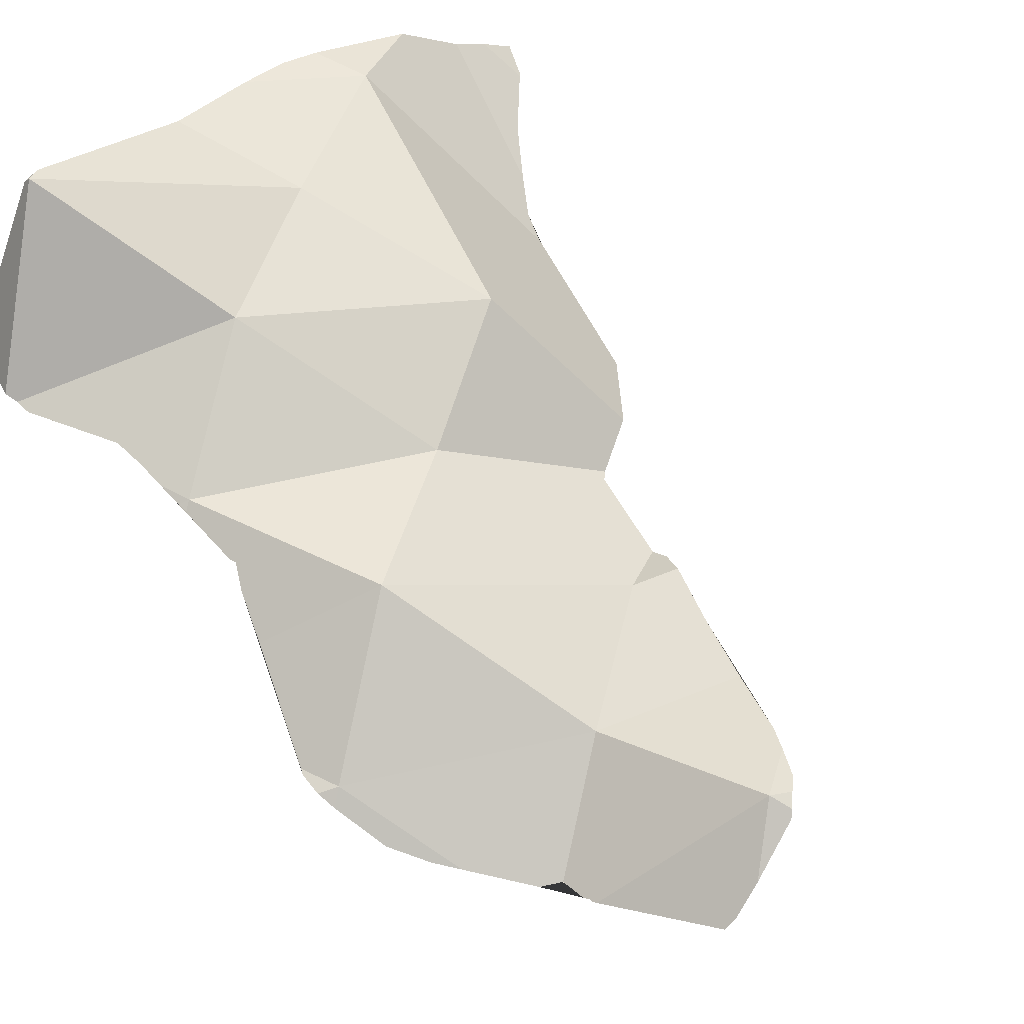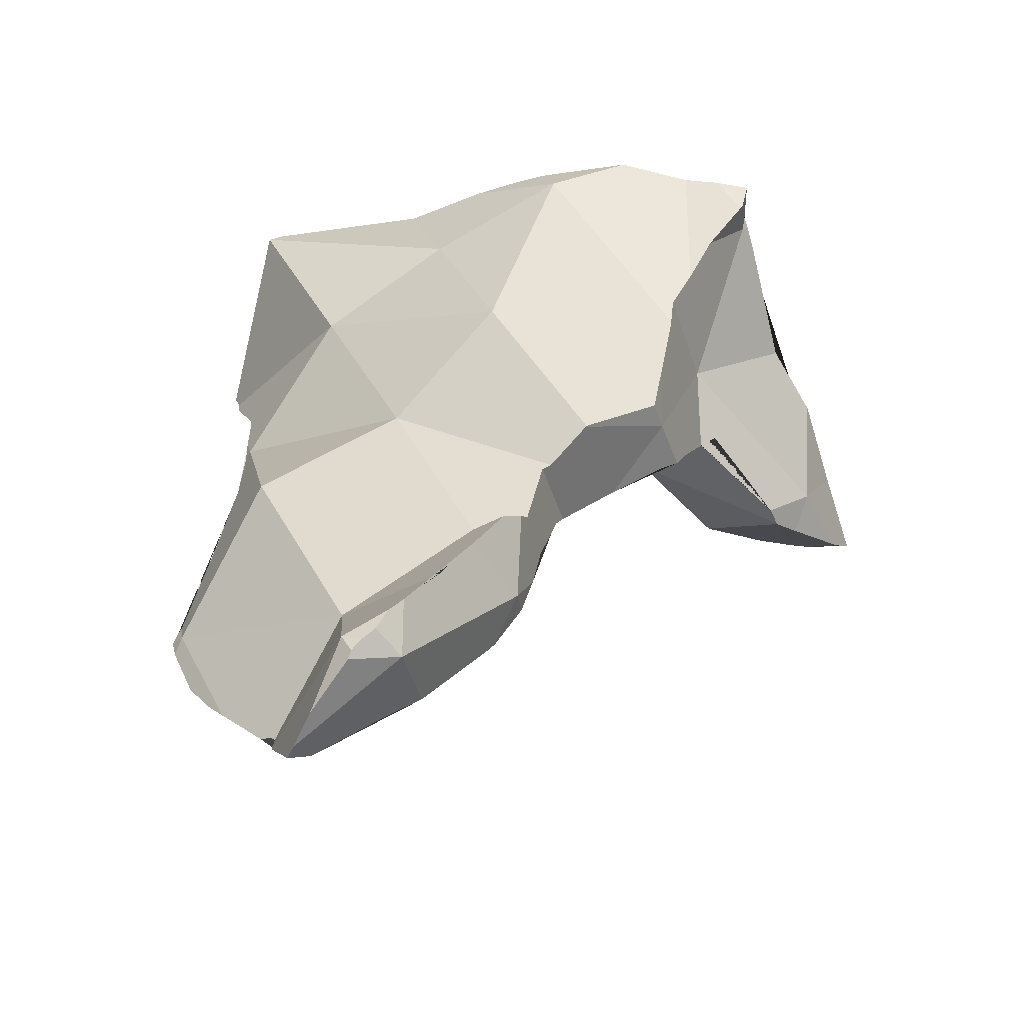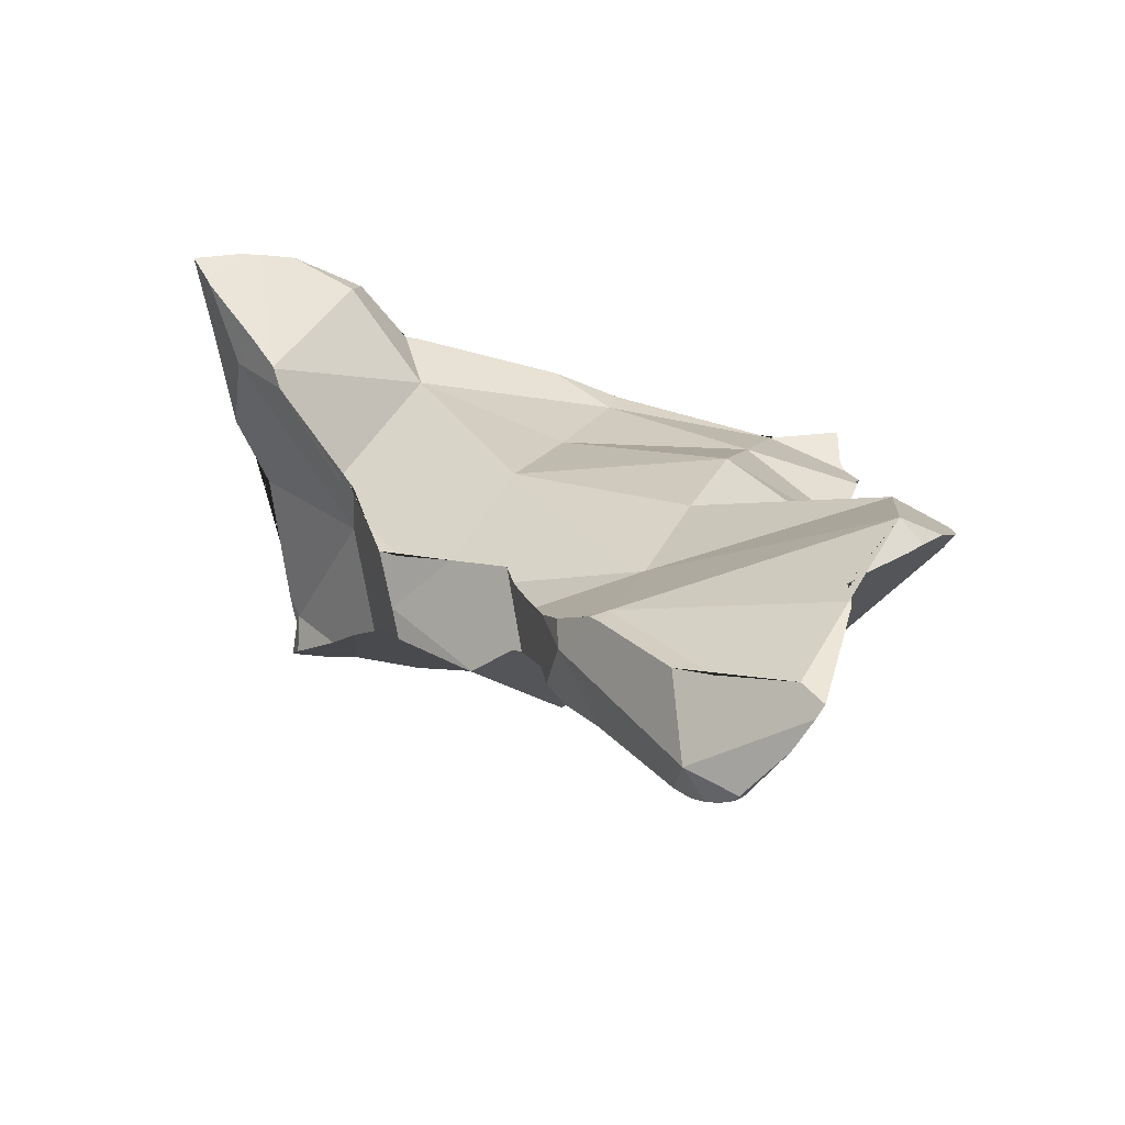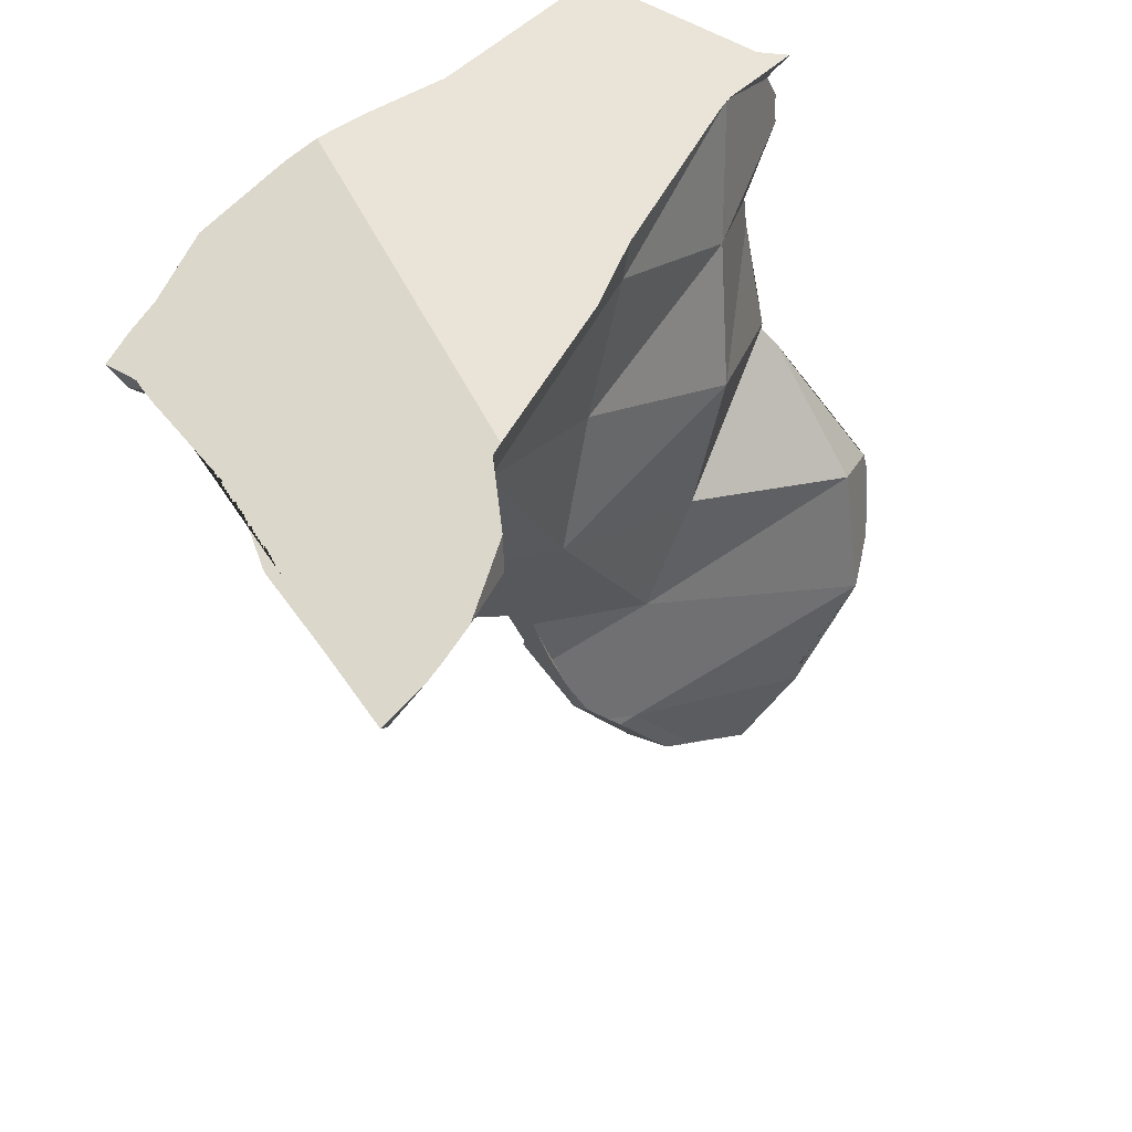
<metadata>
{"format":"obj","ext":"obj","renderer":"f3d","projection":"perspective","resolution":1024,"background":"white","views":[{"elev":52.5,"azim":130.5,"up":"+Y"},{"elev":-71.8,"azim":-155.1,"up":"+Z"},{"elev":-65.5,"azim":18.4,"up":"+Z"},{"elev":52.6,"azim":-25.5,"up":"+Z"}]}
</metadata>
<code>
o Cylinder_shard.014_Cylinder_shard.234
v -0.2279 -0.8608 0.9294
v -0.229 -0.8692 0.9309
v -0.2289 -0.8662 0.9296
v -0.1952 -0.8448 0.9605
v -0.2289 -0.8718 0.9319
v -0.2224 -0.8353 0.9271
v -0.2186 -0.8341 0.9221
v -0.1694 -0.8304 0.9024
v -0.2058 -0.8767 0.9683
v -0.2289 -0.8723 0.9321
v -0.2135 -0.8287 0.9017
v -0.2051 -0.8242 0.8843
v -0.1901 -0.8222 0.8752
v -0.1898 -0.8222 0.875
v -0.2176 -0.8338 0.9208
v -0.1581 -0.8212 0.939
v -0.2047 -0.8738 0.9779
v -0.1979 -0.8537 0.9799
v -0.1997 -0.8589 0.9794
v -0.2042 -0.8723 0.978
v -0.2285 -0.8946 0.9706
v -0.2293 -0.873 0.9329
v -0.2199 -0.8899 0.9732
v -0.2225 -0.8913 0.9725
v -0.2271 -0.8939 0.9711
v -0.2104 -0.8258 0.888
v -0.1788 -0.8208 0.8674
v -0.1752 -0.8203 0.8649
v -0.1743 -0.8202 0.8643
v -0.1729 -0.8184 0.8571
v -0.1371 -0.8166 0.8433
v -0.1455 -0.8137 0.9755
v -0.1124 -0.8099 0.9172
v -0.2088 -0.8781 0.9766
v -0.2134 -0.883 0.9752
v -0.218 -0.8878 0.9738
v -0.184 -0.8442 0.9819
v -0.1856 -0.8453 0.9817
v -0.1903 -0.8486 0.9813
v -0.1951 -0.8519 0.9808
v -0.1978 -0.8537 0.98
v -0.2338 -0.8973 0.969
v -0.2431 -0.8962 0.9566
v -0.2426 -0.895 0.9551
v -0.2332 -0.8798 0.94
v -0.2317 -0.8962 0.9697
v -0.1235 -0.815 0.8802
v -0.1713 -0.8184 0.8511
v -0.1675 -0.8185 0.837
v -0.1081 -0.7956 0.9544
v -0.1586 -0.8265 0.9844
v -0.1618 -0.8287 0.9841
v -0.1665 -0.832 0.9836
v -0.1713 -0.8354 0.9831
v -0.1761 -0.8387 0.9827
v -0.1808 -0.842 0.9822
v -0.2363 -0.898 0.9683
v -0.2408 -0.8995 0.9669
v -0.2454 -0.901 0.9655
v -0.2456 -0.9011 0.9655
v -0.2465 -0.9013 0.9652
v -0.246 -0.9007 0.9641
v -0.2441 -0.8977 0.9591
v -0.07048 -0.8103 0.8575
v -0.1636 -0.8214 0.8252
v -0.1588 -0.8241 0.8145
v -0.1531 -0.8256 0.8083
v -0.1444 -0.8263 0.8054
v -0.1019 -0.7826 0.9898
v -0.1432 -0.8124 0.9859
v -0.1475 -0.8164 0.9855
v -0.1523 -0.8207 0.985
v -0.157 -0.8251 0.9845
v -0.08382 -0.779 0.8972
v -0.08412 -0.779 0.8953
v -0.08749 -0.7704 0.939
v -0.08721 -0.7719 0.9308
v -0.0701 -0.8214 0.8193
v -0.08044 -0.7822 0.8903
v -0.1494 -0.8267 0.8043
v -0.08268 -0.7693 0.9787
v -0.07981 -0.7704 0.9635
v -0.08 -0.7696 0.9675
v -0.0791 -0.7682 0.9707
v -0.08008 -0.7685 0.9729
v -0.08256 -0.7693 0.9784
v -0.1021 -0.7827 0.9899
v -0.1047 -0.7846 0.9897
v -0.1094 -0.788 0.9892
v -0.1142 -0.7915 0.9888
v -0.119 -0.7949 0.9883
v -0.1237 -0.7984 0.9878
v -0.1285 -0.8018 0.9873
v -0.1327 -0.8049 0.9869
v -0.1332 -0.8052 0.9869
v -0.138 -0.8087 0.9864
v -0.1427 -0.8121 0.9859
v -0.08571 -0.7758 0.9137
v -0.08595 -0.7752 0.9165
v -0.08644 -0.7735 0.9231
v -0.05879 -0.8004 0.8506
v -0.06116 -0.8102 0.826
v -0.05795 -0.8029 0.8395
v -0.05752 -0.8009 0.8445
v -0.05967 -0.8001 0.8519
v -0.07434 -0.7878 0.8788
v -0.0871 -0.8212 0.7824
v -0.08618 -0.8212 0.7844
v -0.0865 -0.8215 0.7911
v -0.08153 -0.8213 0.7945
v -0.1492 -0.8266 0.8041
v -0.1468 -0.8262 0.8002
v -0.101 -0.7824 0.9901
v -0.08318 -0.7714 0.9819
v -0.08278 -0.7727 0.9842
v -0.08146 -0.7769 0.992
v -0.08146 -0.7769 0.992
v -0.08565 -0.7781 0.9916
v -0.09041 -0.7794 0.9911
v -0.09517 -0.7808 0.9906
v -0.09754 -0.7814 0.9904
v -0.09992 -0.7821 0.9902
v -0.1019 -0.7826 0.99
v -0.0665 -0.8139 0.8161
v -0.07067 -0.8158 0.8099
v -0.1022 -0.8177 0.7565
v -0.1217 -0.82 0.768
v -0.08665 -0.8207 0.7827
v -0.131 -0.8218 0.7741
v -0.09807 -0.8135 0.7507
v -0.09775 -0.8137 0.7515
v -0.09469 -0.8156 0.7598
v -0.08686 -0.8204 0.7808
v -0.08685 -0.8204 0.7808
v -0.08655 -0.8208 0.7821
v -0.2413 -0.8724 0.9458
v -0.2254 -0.8158 0.9358
v -0.2495 -0.876 0.9643
v -0.2508 -0.828 0.9639
v -0.2531 -0.8498 0.9632
v -0.2115 -0.8112 0.881
v -0.25 -0.8723 0.9641
v -0.25 -0.8537 0.9641
v -0.25 -0.8049 0.9641
v -0.2546 -0.8049 0.9627
v -0.2546 -0.8083 0.9627
v -0.2525 -0.8537 0.9634
v -0.2255 -0.7918 0.9162
v -0.2454 -0.8537 0.9655
v -0.2454 -0.8049 0.9655
v -0.2546 -0.7665 0.9627
v -0.25 -0.7642 0.9641
v -0.2552 -0.8049 0.9625
v -0.2572 -0.784 0.9593
v -0.2175 -0.7988 0.8925
v -0.2281 -0.7879 0.9225
v -0.1927 -0.7958 0.8594
v -0.2408 -0.8537 0.9669
v -0.2408 -0.8049 0.9669
v -0.2594 -0.7757 0.9523
v -0.2557 -0.7671 0.9624
v -0.2468 -0.7626 0.9651
v -0.2555 -0.7769 0.9492
v -0.2591 -0.7693 0.9614
v -0.2591 -0.7815 0.9614
v -0.2589 -0.7848 0.9614
v -0.2578 -0.7913 0.9617
v -0.2362 -0.7847 0.9314
v -0.222 -0.7948 0.9059
v -0.2122 -0.8033 0.8772
v -0.2454 -0.7615 0.9655
v -0.1929 -0.7957 0.8595
v -0.1792 -0.8007 0.8544
v -0.2363 -0.8537 0.9683
v -0.2363 -0.8049 0.9683
v -0.2408 -0.7581 0.9669
v -0.246 -0.7798 0.9417
v -0.2602 -0.7756 0.953
v -0.261 -0.7748 0.9547
v -0.2637 -0.7721 0.96
v -0.2637 -0.7724 0.96
v -0.2592 -0.7813 0.9613
v -0.2075 -0.7451 0.9626
v -0.1788 -0.7606 0.8935
v -0.1767 -0.8002 0.8526
v -0.2317 -0.8537 0.9697
v -0.2317 -0.8049 0.9697
v -0.2363 -0.7547 0.9683
v -0.2638 -0.7722 0.9599
v -0.2638 -0.7722 0.9599
v -0.1664 -0.7464 0.9479
v -0.1408 -0.775 0.8789
v -0.1694 -0.805 0.8302
v -0.2271 -0.8537 0.9711
v -0.2271 -0.8049 0.9711
v -0.2317 -0.7561 0.9697
v -0.2363 -0.7561 0.9683
v -0.2381 -0.7561 0.9677
v -0.1808 -0.7409 0.9822
v -0.1261 -0.7517 0.9331
v -0.2303 -0.7503 0.9701
v -0.1549 -0.8004 0.8254
v -0.1604 -0.8182 0.8097
v -0.2225 -0.8537 0.9725
v -0.2225 -0.8049 0.9725
v -0.2271 -0.7561 0.9711
v -0.2317 -0.7513 0.9697
v -0.1588 -0.7398 0.9844
v -0.1818 -0.7409 0.9821
v -0.1111 -0.7263 0.9872
v -0.2134 -0.7461 0.9752
v -0.09905 -0.7725 0.8598
v -0.1654 -0.7985 0.8192
v -0.1689 -0.8023 0.8253
v -0.218 -0.8537 0.9738
v -0.218 -0.8049 0.9738
v -0.2225 -0.7561 0.9725
v -0.2271 -0.7495 0.9711
v -0.1618 -0.74 0.9841
v -0.1427 -0.7352 0.9859
v -0.1808 -0.7561 0.9822
v -0.1856 -0.7414 0.9817
v -0.1856 -0.7561 0.9817
v -0.1997 -0.7432 0.9794
v -0.08808 -0.774 0.9149
v -0.2225 -0.7484 0.9725
v -0.2044 -0.7438 0.978
v -0.1153 -0.8016 0.805
v -0.1585 -0.7976 0.8066
v -0.2134 -0.8537 0.9752
v -0.2134 -0.8049 0.9752
v -0.218 -0.7561 0.9738
v -0.1761 -0.7406 0.9827
v -0.157 -0.7561 0.9845
v -0.157 -0.7393 0.9845
v -0.1618 -0.7561 0.9841
v -0.1523 -0.7379 0.985
v -0.1808 -0.8049 0.9822
v -0.1856 -0.8049 0.9817
v -0.1761 -0.7561 0.9827
v -0.1903 -0.742 0.9813
v -0.1903 -0.7561 0.9813
v -0.1332 -0.7325 0.9869
v -0.09623 -0.7561 0.9905
v -0.218 -0.7472 0.9738
v -0.2088 -0.7449 0.9766
v -0.148 -0.7959 0.7861
v -0.0617 -0.7995 0.8414
v -0.1565 -0.7973 0.8031
v -0.1346 -0.8038 0.759
v -0.2088 -0.8537 0.9766
v -0.2088 -0.8049 0.9766
v -0.2134 -0.7561 0.9752
v -0.1713 -0.7404 0.9831
v -0.157 -0.8049 0.9845
v -0.1618 -0.8049 0.9841
v -0.1523 -0.7561 0.985
v -0.1665 -0.7402 0.9836
v -0.1665 -0.7561 0.9836
v -0.1475 -0.7366 0.9855
v -0.1761 -0.8049 0.9827
v -0.1903 -0.8049 0.9813
v -0.1713 -0.7561 0.9831
v -0.1951 -0.7426 0.9808
v -0.1951 -0.7561 0.9808
v -0.2042 -0.7438 0.978
v -0.1237 -0.7297 0.9878
v -0.138 -0.7338 0.9864
v -0.1047 -0.7401 0.9897
v -0.09041 -0.7671 0.9911
v -0.2088 -0.7561 0.9766
v -0.2042 -0.7561 0.978
v -0.1232 -0.7922 0.7585
v -0.1011 -0.8111 0.7498
v -0.2042 -0.8537 0.978
v -0.2042 -0.8049 0.978
v -0.1523 -0.8049 0.985
v -0.1665 -0.8049 0.9836
v -0.1475 -0.7561 0.9855
v -0.1427 -0.7561 0.9859
v -0.1713 -0.8049 0.9831
v -0.1951 -0.8049 0.9808
v -0.1997 -0.7561 0.9794
v -0.1285 -0.7311 0.9873
v -0.119 -0.7283 0.9883
v -0.138 -0.7561 0.9864
v -0.1332 -0.7561 0.9869
v -0.09992 -0.7491 0.9902
v -0.1094 -0.7311 0.9892
v -0.09517 -0.7581 0.9906
v -0.08788 -0.7719 0.9913
v -0.1396 -0.7933 0.7696
v -0.1236 -0.7962 0.7518
v -0.1089 -0.8046 0.75
v -0.1997 -0.8537 0.9794
v -0.1997 -0.8049 0.9794
v -0.1475 -0.8049 0.9855
v -0.1427 -0.8049 0.9859
v -0.1285 -0.7561 0.9873
v -0.1237 -0.7561 0.9878
v -0.119 -0.7561 0.9883
v -0.1152 -0.7273 0.9887
v -0.138 -0.8049 0.9864
v -0.1332 -0.8049 0.9869
v -0.1047 -0.7561 0.9897
v -0.09992 -0.7561 0.9902
v -0.1109 -0.7283 0.9891
v -0.1094 -0.7561 0.9892
v -0.08565 -0.7736 0.9916
v -0.136 -0.7925 0.7642
v -0.1321 -0.7937 0.758
v -0.1286 -0.7939 0.7555
v -0.1251 -0.7947 0.753
v -0.1142 -0.7561 0.9888
v -0.1142 -0.7275 0.9888
f 1 2 3
f 4 5 2 1 6
f 7 8 4 6
f 5 4 9 10
f 11 12 13 14 8 7 15
f 4 8 16
f 17 9 4 18 19 20
f 21 22 10 9 23 24 25
f 12 11 26
f 8 14 27 28 29 30 31
f 32 4 16
f 33 16 8
f 23 9 17 34 35 36
f 18 4 37 38 39 40 41
f 42 43 44 45 22 21 46
f 8 31 47
f 31 30 48 49
f 50 32 16
f 32 51 52 53 54 55 56 37 4
f 33 8 47
f 50 16 33
f 43 42 57 58 59 60 61 62 63
f 64 47 31
f 31 49 65 66 67 68
f 69 32 50
f 51 32 70 71 72 73
f 74 33 47 75
f 76 50 33 77
f 64 31 78
f 75 47 64 79
f 78 31 68
f 80 68 67
f 81 69 50 82 83 84 85 86
f 69 87 88 89 90 91 92 93 94 95 96 97 70 32
f 77 33 74 98 99 100
f 82 50 76
f 101 64 78 102 103 104
f 79 64 101 105 106
f 78 68 107 108 109 110
f 68 80 111 112
f 113 69 81 114 115 116 117 118 119 120 121 122
f 87 69 123
f 102 78 124
f 124 78 110 125
f 126 107 68 127
f 108 107 128
f 68 112 129 127
f 123 69 113
f 107 126 130 131 132 133 134
f 128 107 135
f 135 107 134
f 44 136 45
f 136 44 43 63
f 45 136 3 2 5 10 22
f 62 136 63
f 3 136 137 15 7 6 1
f 61 138 136 62
f 139 137 136 140
f 141 26 11 15 137
f 60 138 61
f 143 144 145 146 139 140 147
f 139 146 153 167 154 137
f 140 136 138 142 147
f 141 137 156 148 169 155
f 26 141 13 12
f 59 149 143 142 138 60
f 142 143 147
f 149 150 144 143
f 151 145 144 152
f 146 145 153
f 157 27 14 13 141
f 58 158 149 59
f 158 159 150 149
f 144 150 171 162 152
f 160 161 151 152 162 163
f 161 164 165 166 167 153 145 151
f 137 154 177 168 156
f 170 141 155
f 141 170 172 157
f 27 157 173 28
f 57 174 158 58
f 174 175 159 158
f 171 150 159 176
f 177 154 178 160 163
f 164 161 160 178 179
f 162 168 177 163
f 180 181 182 165 164
f 165 182 154 166
f 166 154 167
f 148 183 184 169
f 155 169 184 172 170
f 157 172 184 192 173
f 28 173 185 29
f 46 186 174 57 42
f 186 187 175 174
f 159 175 197 198 176
f 178 154 182 181 189 190 179
f 190 164 179
f 164 190 189 180
f 181 180 189
f 183 191 184
f 192 202 193 185 173
f 193 48 30 29 185
f 25 194 186 46 21
f 194 195 187 186
f 187 196 197 175
f 191 183 209 199 233 254 258 219 208
f 184 191 200
f 201 183 148 156 168 162 171 176 198 188 207
f 48 193 214 203 65 49
f 24 204 194 25
f 204 205 195 194
f 195 206 196 187
f 188 197 196 207
f 198 197 188
f 184 200 192
f 191 210 200
f 218 226 245 211 246 227 183 201
f 202 192 212
f 193 202 213 214
f 65 203 66
f 36 215 204 24 23
f 215 216 205 204
f 205 217 206 195
f 206 218 201 207 196
f 221 199 209 222 223
f 183 227 266 224 264 241 222 209
f 192 200 225
f 210 191 208 235 237 260 220 268 243 284 267 285 302
f 83 200 210 84
f 202 212 228
f 192 225 212
f 213 202 229
f 213 229 249 203 214
f 66 203 111 80 67
f 35 230 215 36
f 230 231 216 215
f 216 232 217 205
f 218 206 217 226
f 234 235 208 219 236
f 238 221 223 239
f 199 221 240 233
f 241 242 223 222
f 200 83 82 76 77 100 225
f 84 210 307 289 269 288 244 85
f 228 247 249 229 202
f 228 212 248
f 212 225 98 74 75 79 106
f 250 129 112 111 203
f 34 251 230 35
f 251 252 231 230
f 231 253 232 216
f 226 217 232 245
f 255 234 236 256
f 235 234 257 237
f 258 259 236 219
f 56 238 239 38 37
f 261 240 221 238
f 239 223 242 262
f 233 240 263 254
f 264 265 242 241
f 99 225 100
f 85 244 290 270 86
f 245 232 253 211
f 211 253 271 246
f 272 266 227 246 271
f 228 273 310 292 247
f 228 248 125 110 109
f 105 248 212 106
f 98 225 99
f 249 247 292 250 203
f 129 250 274 130 126 127
f 20 275 251 34 17
f 275 276 252 251
f 252 271 253 231
f 73 255 256 52 51
f 277 257 234 255
f 256 236 259 278
f 237 257 279 260
f 254 263 259 258
f 260 279 280 220
f 55 261 238 56
f 38 239 262 39
f 281 263 240 261
f 262 242 265 282
f 224 283 265 264
f 266 272 283 224
f 220 280 286 268
f 268 286 287 243
f 270 291 114 81 86
f 276 272 271 252
f 273 228 109 108 128 135 134 133
f 125 248 103 102 124
f 248 105 101 104
f 274 250 293 294
f 130 274 131
f 19 295 275 20
f 295 296 276 275
f 72 277 255 73
f 52 256 278 53
f 297 279 257 277
f 278 259 263 281
f 298 280 279 297
f 54 281 261 55
f 39 262 282 40
f 282 265 283 296
f 296 283 272 276
f 243 287 299 284
f 284 299 300 267
f 267 300 301 285
f 303 286 280 298
f 304 287 286 303
f 269 305 306 288
f 288 306 244
f 289 308 305 269
f 244 306 122 121 290
f 119 270 290 120
f 118 309 291 270 119
f 114 291 309 115
f 132 274 294 273 133
f 103 248 104
f 311 250 292 310
f 293 250 311 312 313
f 294 293 313 273
f 131 274 132
f 41 295 19 18
f 40 282 296 295 41
f 71 297 277 72
f 53 278 281 54
f 97 298 297 71 70
f 93 299 287 304 94
f 92 300 299 93
f 91 301 300 92
f 314 315 302 285 301
f 307 210 302 315
f 96 303 298 97
f 95 304 303 96
f 122 306 305 88 87 123 113
f 308 289 307 315 314
f 88 305 308 89
f 120 290 121
f 117 309 118
f 115 309 116
f 310 273 312 311
f 312 273 313
f 94 304 95
f 90 314 301 91
f 89 308 314 90
f 116 309 117

</code>
